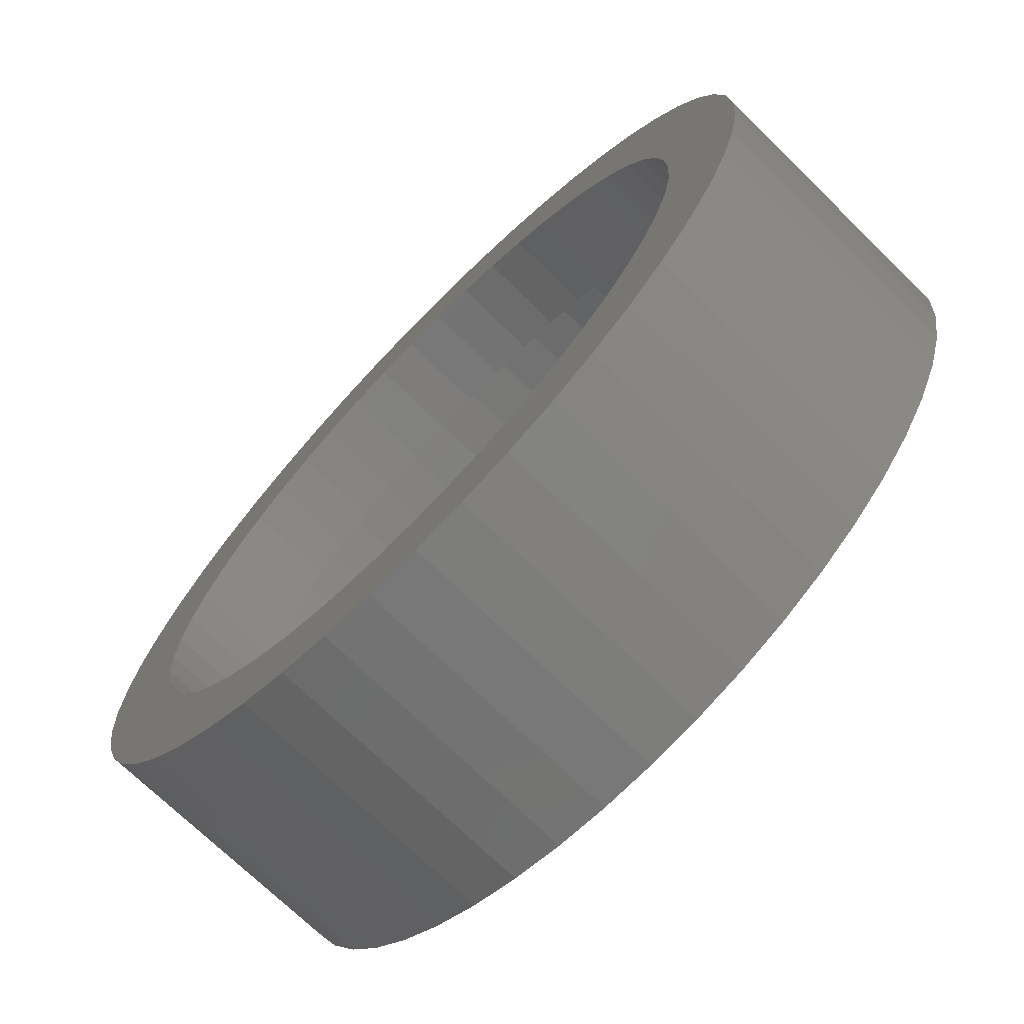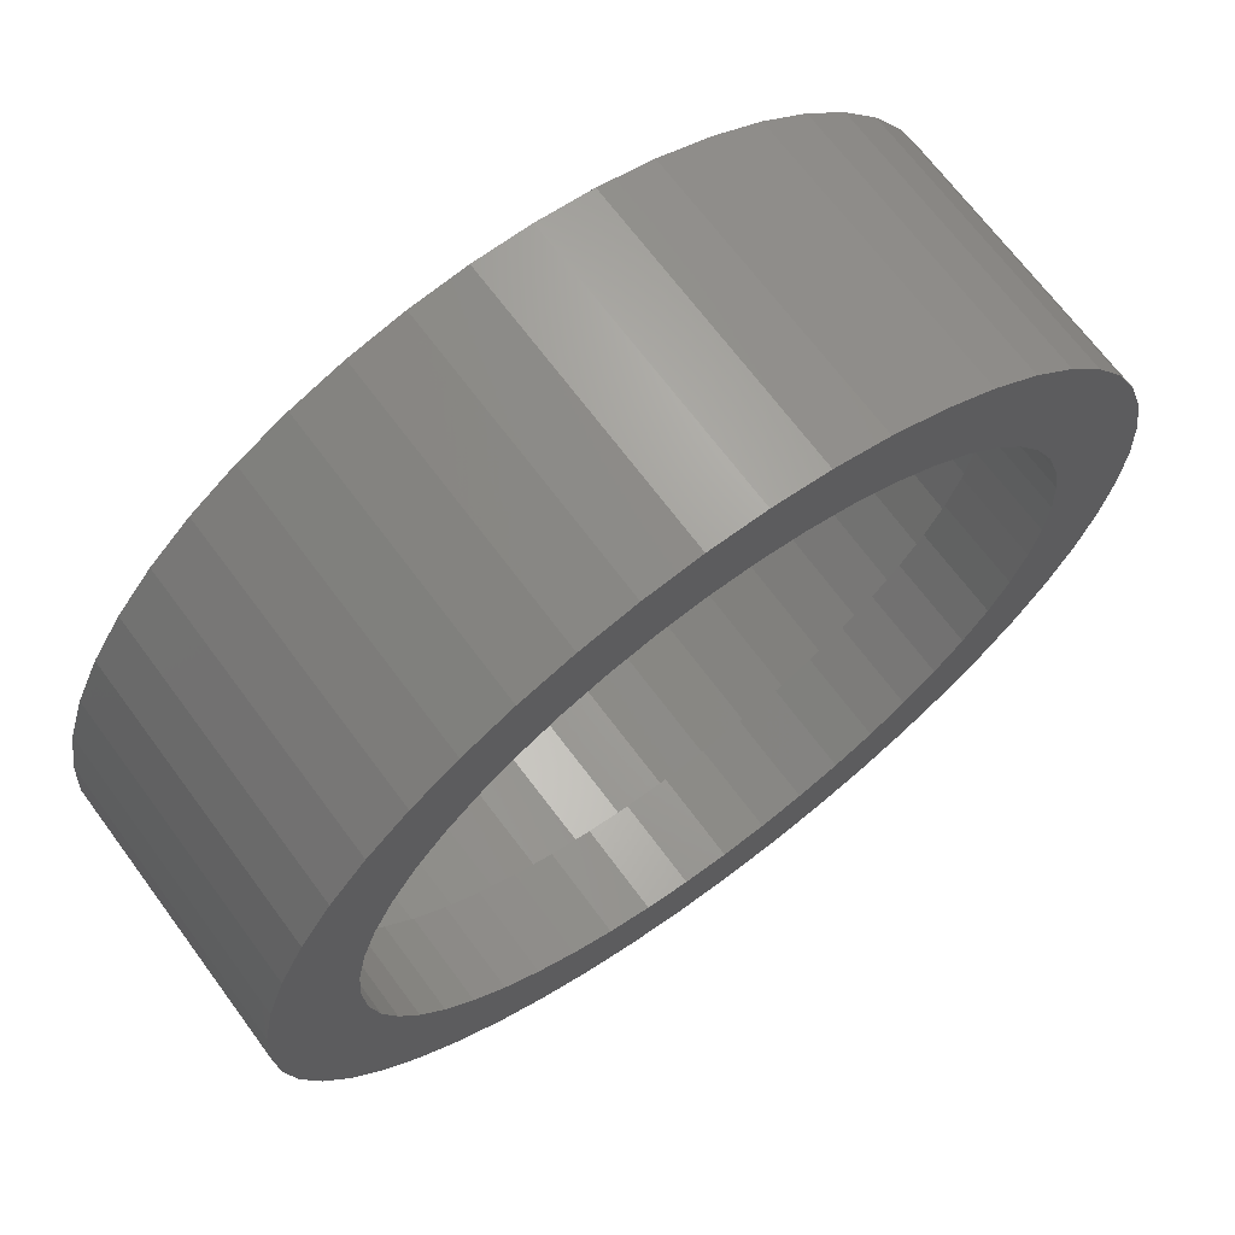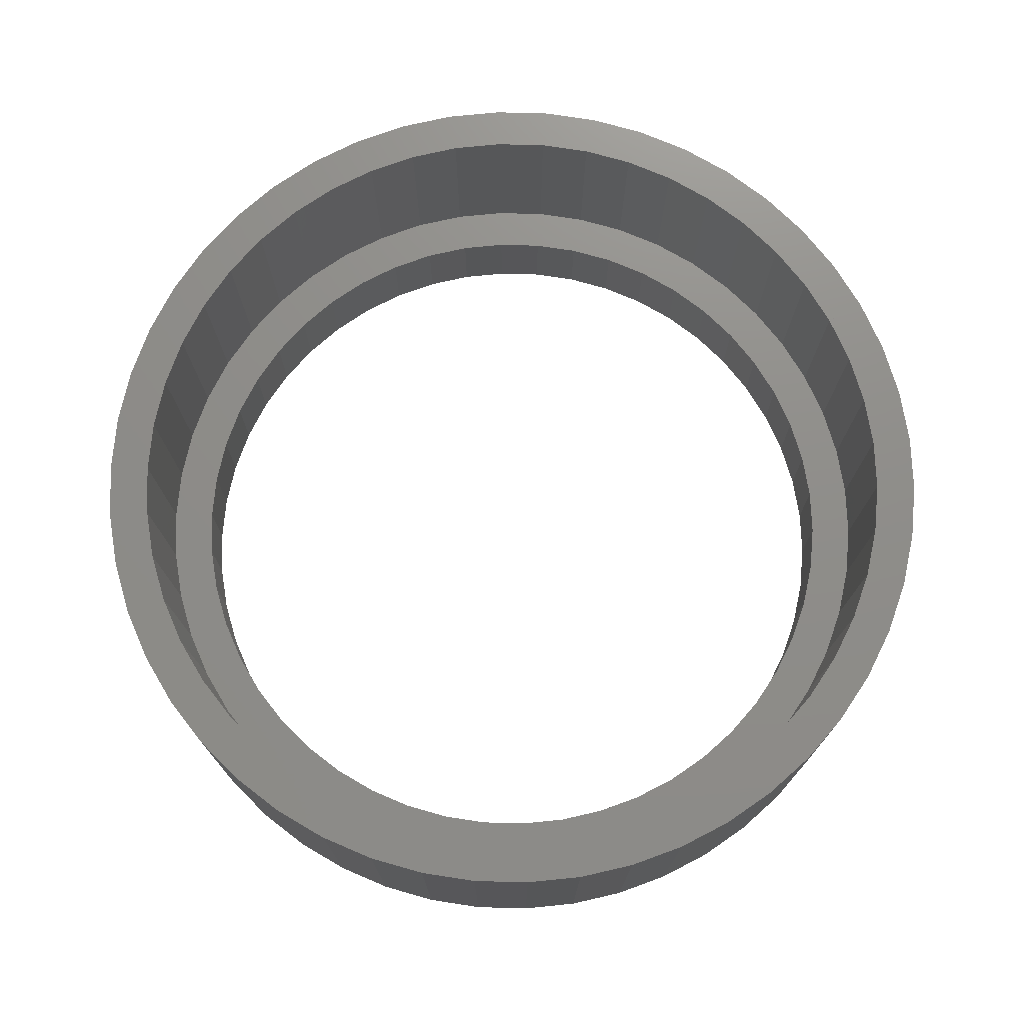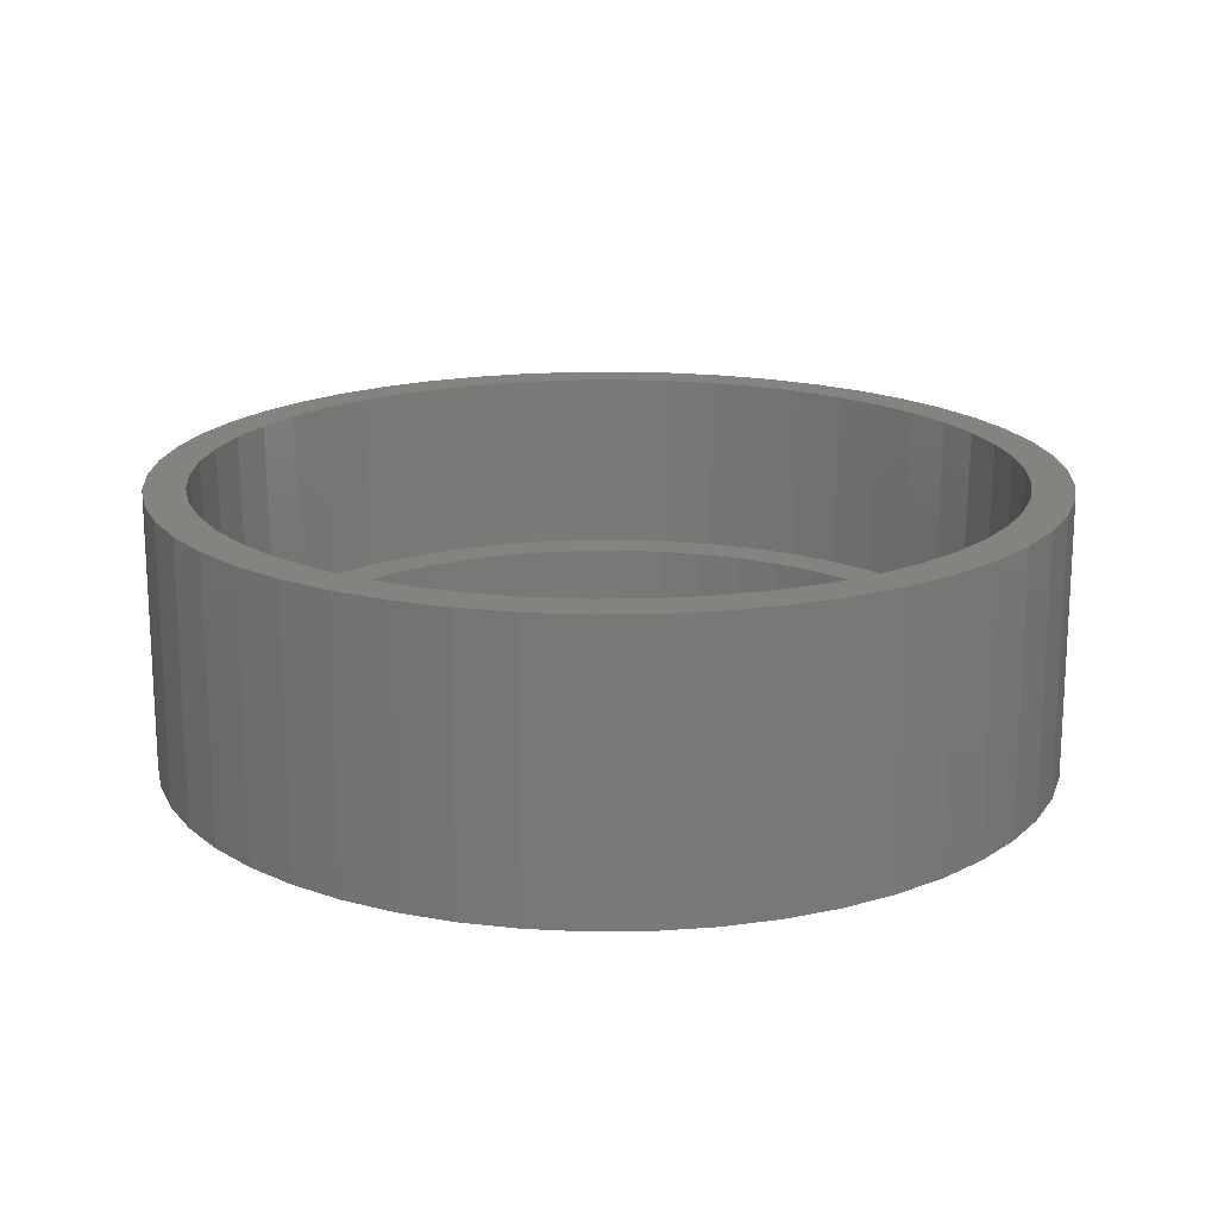
<metadata>
{"format":"stl","ext":"stl","renderer":"f3d","projection":"perspective","resolution":1024,"background":"white","views":[{"elev":-71.3,"azim":-134.4,"up":"+Y"},{"elev":68.4,"azim":143.5,"up":"+Y"},{"elev":73.9,"azim":-5.7,"up":"+Z"},{"elev":17.9,"azim":-58.9,"up":"+Z"}]}
</metadata>
<code>
# stl→obj: 308 verts, 696 faces
v 21.03 11.56 15
v 19.42 14.11 0
v 19.42 14.11 15
v 21.03 11.56 0
v 7.416 22.83 0
v 4.497 23.57 15
v 7.416 22.83 15
v 4.497 23.57 0
v 10.22 21.72 0
v 10.22 21.72 15
v -7.416 22.83 0
v -10.22 21.72 15
v -7.416 22.83 15
v -10.22 21.72 0
v -22.31 8.835 0
v -21.03 11.56 15
v -21.03 11.56 0
v -22.31 8.835 15
v 23.25 -5.969 15
v 23.81 -3.008 0
v 23.81 -3.008 15
v 23.25 -5.969 0
v 23.81 3.008 15
v 23.25 5.969 0
v 23.25 5.969 15
v 23.81 3.008 0
v 12.86 20.26 0
v 12.86 20.26 15
v -23.81 3.008 0
v -23.25 5.969 15
v -23.25 5.969 0
v -23.81 3.008 15
v -19.42 14.11 0
v -17.5 16.43 15
v -17.5 16.43 0
v -19.42 14.11 15
v -1.507 23.95 0
v -4.497 23.57 15
v -1.507 23.95 15
v -4.497 23.57 0
v -15.3 18.49 0
v -15.3 18.49 15
v 24 0 15
v 24 0 0
v 10.22 -21.72 0
v 12.86 -20.26 15
v 10.22 -21.72 15
v 12.86 -20.26 0
v 22.31 -8.835 15
v 22.31 -8.835 0
v -17.5 -16.43 0
v -15.3 -18.49 15
v -17.5 -16.43 15
v -15.3 -18.49 0
v 17.5 16.43 0
v 15.3 18.49 15
v 17.5 16.43 15
v 15.3 18.49 0
v 1.507 23.95 0
v 1.507 23.95 15
v -24 0 0
v -24 0 15
v 21.8 0 15
v 21.63 2.733 15
v 21.12 5.421 15
v 22.31 8.835 15
v 21.63 -2.732 15
v 21.63 2.732 15
v 20.27 8.025 15
v 19.1 10.5 15
v 17.64 12.81 15
v 15.89 14.92 15
v 13.9 16.8 15
v 11.68 18.41 15
v 9.282 19.73 15
v 6.737 20.73 15
v 6.736 20.73 15
v 4.085 21.41 15
v 1.369 21.76 15
v -1.369 21.76 15
v -4.085 21.41 15
v -6.736 20.73 15
v -6.737 20.73 15
v -9.282 19.73 15
v -11.68 18.41 15
v -12.86 20.26 15
v -13.9 16.8 15
v -15.89 14.92 15
v -17.64 12.81 15
v -19.1 10.5 15
v -20.27 8.025 15
v -21.12 5.421 15
v -21.63 2.733 15
v -21.63 2.732 15
v 21.63 -2.733 15
v 21.12 -5.421 15
v 20.27 -8.025 15
v 21.03 -11.56 15
v 19.1 -10.5 15
v 19.42 -14.11 15
v 17.64 -12.81 15
v 17.5 -16.43 15
v 15.89 -14.92 15
v 15.3 -18.49 15
v 13.9 -16.8 15
v 11.68 -18.41 15
v 9.282 -19.73 15
v 7.416 -22.83 15
v 6.737 -20.73 15
v 6.736 -20.73 15
v 4.497 -23.57 15
v 4.085 -21.41 15
v 1.507 -23.95 15
v 1.369 -21.76 15
v -1.369 -21.76 15
v -1.507 -23.95 15
v -4.085 -21.41 15
v -4.497 -23.57 15
v -6.736 -20.73 15
v -7.416 -22.83 15
v -6.737 -20.73 15
v -9.282 -19.73 15
v -10.22 -21.72 15
v -11.68 -18.41 15
v -12.86 -20.26 15
v -13.9 -16.8 15
v -15.89 -14.92 15
v -17.64 -12.81 15
v -19.42 -14.11 15
v -19.1 -10.5 15
v -21.03 -11.56 15
v -20.27 -8.025 15
v -22.31 -8.835 15
v -21.12 -5.421 15
v -23.25 -5.969 15
v -21.63 -2.733 15
v -23.81 -3.008 15
v -21.63 -2.732 15
v -21.8 0 15
v -12.86 20.26 0
v -1.507 -23.95 0
v 1.507 -23.95 0
v -22.31 -8.835 0
v -23.25 -5.969 0
v -19.42 -14.11 0
v 4.497 -23.57 0
v 22.31 8.835 0
v 19.42 -14.11 0
v 17.5 -16.43 0
v 21.03 -11.56 0
v -12.86 -20.26 0
v -10.22 -21.72 0
v -7.416 -22.83 0
v -23.81 -3.008 0
v 19.3 0 0
v 19.15 -2.419 0
v 18.69 -4.8 0
v 19.15 2.419 0
v 17.94 -7.105 0
v 16.91 -9.298 0
v 18.69 4.8 0
v 15.61 -11.34 0
v 14.07 -13.21 0
v 15.3 -18.49 0
v 12.3 -14.87 0
v 10.34 -16.3 0
v 8.218 -17.46 0
v 7.416 -22.83 0
v 5.964 -18.36 0
v 3.616 -18.96 0
v 1.212 -19.26 0
v -1.212 -19.26 0
v -3.616 -18.96 0
v -4.497 -23.57 0
v -5.964 -18.36 0
v -8.218 -17.46 0
v -10.34 -16.3 0
v -12.3 -14.87 0
v -14.07 -13.21 0
v -15.61 -11.34 0
v -16.91 -9.298 0
v -21.03 -11.56 0
v -17.94 -7.105 0
v -18.69 -4.8 0
v 17.94 7.105 0
v 16.91 9.298 0
v 15.61 11.34 0
v 14.07 13.21 0
v 12.3 14.87 0
v 10.34 16.3 0
v 8.218 17.46 0
v 5.964 18.36 0
v 3.616 18.96 0
v 1.212 19.26 0
v -1.212 19.26 0
v -3.616 18.96 0
v -5.964 18.36 0
v -8.218 17.46 0
v -10.34 16.3 0
v -12.3 14.87 0
v -14.07 13.21 0
v -15.61 11.34 0
v -16.91 9.298 0
v -17.94 7.105 0
v -18.69 4.8 0
v -19.15 2.419 0
v -19.3 0 0
v -19.15 -2.419 0
v 20.08 -7.951 5
v 21.6 0 5
v 21.43 2.707 5
v 1.356 -21.56 5
v 4.047 -21.22 5
v 13.77 16.64 5
v 11.57 18.24 5
v -15.75 14.79 5
v -17.47 12.7 5
v 20.92 -5.372 5
v -13.77 -16.64 5
v -11.57 -18.24 5
v -1.356 21.56 5
v -4.047 21.22 5
v -20.92 5.372 5
v 17.47 -12.7 5
v 21.43 -2.707 5
v 9.197 -19.54 5
v 11.57 -18.24 5
v -21.43 -2.707 5
v -20.92 -5.372 5
v -18.93 -10.41 5
v -20.08 -7.951 5
v -1.356 -21.56 5
v -4.047 -21.22 5
v 6.675 20.54 5
v 4.047 21.22 5
v 20.08 7.951 5
v 20.92 5.372 5
v -11.57 18.24 5
v -20.08 7.951 5
v 18.93 -10.41 5
v 13.77 -16.64 5
v -21.6 0 5
v 19.3 0 5
v 19.15 2.419 5
v 18.69 4.8 5
v 19.15 -2.419 5
v 17.94 7.105 5
v 18.93 10.41 5
v 16.91 9.298 5
v 17.47 12.7 5
v 15.61 11.34 5
v 15.75 14.79 5
v 14.07 13.21 5
v 12.3 14.87 5
v 10.34 16.3 5
v 9.197 19.54 5
v 8.218 17.46 5
v 5.964 18.36 5
v 3.616 18.96 5
v 1.356 21.56 5
v 1.212 19.26 5
v -1.212 19.26 5
v -3.616 18.96 5
v -5.964 18.36 5
v -6.675 20.54 5
v -8.218 17.46 5
v -9.197 19.54 5
v -10.34 16.3 5
v -12.3 14.87 5
v -13.77 16.64 5
v -14.07 13.21 5
v -15.61 11.34 5
v -16.91 9.298 5
v -18.93 10.41 5
v -17.94 7.105 5
v -18.69 4.8 5
v -19.15 2.419 5
v 18.69 -4.8 5
v 17.94 -7.105 5
v 16.91 -9.298 5
v 15.61 -11.34 5
v 15.75 -14.79 5
v 14.07 -13.21 5
v 12.3 -14.87 5
v 10.34 -16.3 5
v 8.218 -17.46 5
v 6.675 -20.54 5
v 5.964 -18.36 5
v 3.616 -18.96 5
v 1.212 -19.26 5
v -1.212 -19.26 5
v -3.616 -18.96 5
v -5.964 -18.36 5
v -6.675 -20.54 5
v -8.218 -17.46 5
v -9.197 -19.54 5
v -10.34 -16.3 5
v -12.3 -14.87 5
v -14.07 -13.21 5
v -15.75 -14.79 5
v -15.61 -11.34 5
v -17.47 -12.7 5
v -16.91 -9.298 5
v -17.94 -7.105 5
v -18.69 -4.8 5
v -19.15 -2.419 5
v -19.3 0 5
v -21.43 2.707 5
f 1 2 3
f 2 1 4
f 5 6 7
f 6 5 8
f 9 7 10
f 7 9 5
f 11 12 13
f 12 11 14
f 15 16 17
f 16 15 18
f 19 20 21
f 20 19 22
f 23 24 25
f 24 23 26
f 27 10 28
f 10 27 9
f 29 30 31
f 30 29 32
f 33 34 35
f 34 33 36
f 37 38 39
f 38 37 40
f 41 34 42
f 34 41 35
f 43 26 23
f 26 43 44
f 45 46 47
f 46 45 48
f 49 22 19
f 22 49 50
f 51 52 53
f 52 51 54
f 55 56 57
f 56 55 58
f 59 39 60
f 39 59 37
f 58 28 56
f 28 58 27
f 61 32 29
f 32 61 62
f 63 43 23
f 64 23 25
f 43 63 21
f 65 25 66
f 67 21 63
f 67 21 67
f 23 68 63
f 23 68 68
f 23 64 68
f 25 65 64
f 69 66 1
f 66 69 65
f 66 69 69
f 70 1 3
f 1 70 69
f 1 70 70
f 1 70 70
f 3 71 70
f 57 71 3
f 57 72 71
f 57 72 72
f 57 72 72
f 56 72 57
f 56 73 72
f 56 73 73
f 28 73 56
f 28 74 73
f 10 74 28
f 10 75 74
f 10 75 75
f 7 75 10
f 7 76 75
f 7 76 76
f 7 77 76
f 6 77 7
f 6 78 77
f 60 78 6
f 60 79 78
f 60 79 79
f 60 80 79
f 39 80 60
f 80 39 80
f 39 81 80
f 38 81 39
f 38 82 81
f 13 82 38
f 82 13 83
f 83 13 83
f 13 84 83
f 12 84 13
f 84 12 84
f 12 85 84
f 86 85 12
f 86 87 85
f 42 87 86
f 87 42 87
f 42 88 87
f 34 88 42
f 88 34 88
f 88 34 88
f 34 89 88
f 36 89 34
f 89 36 90
f 16 90 36
f 90 16 90
f 90 16 90
f 90 16 91
f 18 91 16
f 91 18 91
f 91 18 92
f 30 92 18
f 93 32 94
f 32 93 30
f 92 30 93
f 95 21 67
f 21 95 19
f 96 19 95
f 19 96 49
f 97 49 96
f 97 49 97
f 49 97 98
f 99 98 97
f 99 98 99
f 99 98 99
f 98 99 100
f 101 100 99
f 101 102 100
f 103 102 101
f 103 102 103
f 103 102 103
f 103 104 102
f 105 104 103
f 105 104 105
f 105 46 104
f 106 46 105
f 106 47 46
f 107 47 106
f 107 47 107
f 107 108 47
f 109 108 107
f 109 108 109
f 110 108 109
f 110 111 108
f 112 111 110
f 112 113 111
f 114 113 112
f 114 113 114
f 115 113 114
f 116 115 115
f 115 116 113
f 117 116 115
f 117 118 116
f 119 118 117
f 120 119 121
f 120 121 121
f 119 120 118
f 122 120 121
f 123 122 122
f 122 123 120
f 124 123 122
f 124 125 123
f 126 125 124
f 52 126 126
f 126 52 125
f 127 52 126
f 53 127 127
f 53 127 127
f 127 53 52
f 128 53 127
f 129 128 130
f 131 130 130
f 131 130 130
f 128 129 53
f 131 130 132
f 133 132 132
f 130 131 129
f 133 132 134
f 135 134 136
f 137 136 138
f 132 133 131
f 137 138 138
f 137 138 139
f 94 32 94
f 94 32 139
f 134 135 133
f 62 139 32
f 136 137 135
f 139 62 137
f 31 18 15
f 18 31 30
f 17 36 33
f 36 17 16
f 40 13 38
f 13 40 11
f 140 42 86
f 42 140 41
f 14 86 12
f 86 14 140
f 141 113 116
f 113 141 142
f 143 135 144
f 135 143 133
f 51 129 145
f 129 51 53
f 142 111 113
f 111 142 146
f 66 4 1
f 4 66 147
f 25 147 66
f 147 25 24
f 3 55 57
f 55 3 2
f 8 60 6
f 60 8 59
f 21 44 43
f 44 21 20
f 102 148 100
f 148 102 149
f 100 150 98
f 150 100 148
f 54 125 52
f 125 54 151
f 152 120 123
f 120 152 153
f 154 62 61
f 62 154 137
f 155 44 20
f 156 20 22
f 44 155 26
f 157 22 50
f 158 26 155
f 159 50 150
f 26 158 24
f 160 150 148
f 161 24 158
f 24 161 147
f 20 156 155
f 22 157 156
f 50 159 157
f 162 148 149
f 150 160 159
f 148 162 160
f 163 149 164
f 149 163 162
f 165 164 48
f 164 165 163
f 48 166 165
f 45 166 48
f 45 167 166
f 168 167 45
f 168 169 167
f 146 169 168
f 146 170 169
f 142 170 146
f 142 171 170
f 142 172 171
f 141 172 142
f 141 173 172
f 174 173 141
f 174 175 173
f 153 175 174
f 153 176 175
f 152 176 153
f 152 177 176
f 151 177 152
f 177 151 178
f 54 178 151
f 178 54 179
f 51 179 54
f 179 51 180
f 145 180 51
f 180 145 181
f 182 181 145
f 181 182 183
f 183 143 184
f 143 183 182
f 185 147 161
f 147 185 4
f 186 4 185
f 4 186 2
f 187 2 186
f 2 187 55
f 188 55 187
f 55 188 58
f 189 58 188
f 58 189 27
f 190 27 189
f 190 9 27
f 191 9 190
f 191 5 9
f 192 5 191
f 192 8 5
f 193 8 192
f 193 59 8
f 194 59 193
f 195 59 194
f 195 37 59
f 196 37 195
f 196 40 37
f 197 40 196
f 197 11 40
f 198 11 197
f 198 14 11
f 199 14 198
f 140 199 200
f 199 140 14
f 41 200 201
f 200 41 140
f 35 201 202
f 33 202 203
f 201 35 41
f 17 203 204
f 15 204 205
f 31 205 206
f 202 33 35
f 29 206 207
f 144 184 143
f 184 144 208
f 203 17 33
f 154 208 144
f 204 15 17
f 208 154 207
f 205 31 15
f 61 207 154
f 206 29 31
f 207 61 29
f 168 47 108
f 47 168 45
f 146 108 111
f 108 146 168
f 164 102 104
f 102 164 149
f 98 50 49
f 50 98 150
f 144 137 154
f 137 144 135
f 145 131 182
f 131 145 129
f 182 133 143
f 133 182 131
f 48 104 46
f 104 48 164
f 151 123 125
f 123 151 152
f 153 118 120
f 118 153 174
f 174 116 118
f 116 174 141
f 97 209 99
f 63 68 210
f 211 68 68
f 68 211 210
f 212 114 213
f 114 212 114
f 214 73 215
f 73 214 73
f 88 216 88
f 216 88 217
f 67 63 210
f 209 97 218
f 97 209 97
f 219 126 220
f 126 219 126
f 122 220 124
f 221 80 222
f 80 221 80
f 223 91 92
f 96 95 218
f 96 218 97
f 101 224 103
f 225 67 210
f 67 225 67
f 107 226 109
f 106 105 227
f 136 228 138
f 228 136 229
f 130 230 231
f 230 130 130
f 232 115 115
f 115 232 233
f 234 77 235
f 77 234 76
f 236 69 69
f 69 236 237
f 222 80 81
f 238 84 85
f 91 239 91
f 239 91 223
f 225 95 67
f 95 225 218
f 240 99 209
f 99 240 99
f 101 99 224
f 112 213 114
f 105 103 241
f 106 227 107
f 138 228 242
f 228 138 138
f 243 210 211
f 244 211 237
f 210 243 225
f 245 237 236
f 246 225 243
f 225 246 218
f 211 244 243
f 247 236 248
f 237 245 244
f 236 247 245
f 249 248 250
f 248 249 247
f 251 250 252
f 250 251 249
f 252 253 251
f 214 253 252
f 214 254 253
f 215 254 214
f 215 255 254
f 256 255 215
f 256 257 255
f 234 257 256
f 234 258 257
f 235 258 234
f 235 259 258
f 260 259 235
f 260 261 259
f 260 262 261
f 221 262 260
f 221 263 262
f 222 263 221
f 222 264 263
f 265 264 222
f 265 266 264
f 267 266 265
f 267 268 266
f 238 268 267
f 238 269 268
f 270 269 238
f 270 271 269
f 216 271 270
f 271 216 272
f 217 272 216
f 272 217 273
f 274 273 217
f 273 274 275
f 239 275 274
f 275 239 276
f 223 276 239
f 276 223 277
f 278 218 246
f 218 278 209
f 279 209 278
f 209 279 240
f 280 240 279
f 240 280 224
f 281 224 280
f 224 281 282
f 283 282 281
f 283 241 282
f 284 241 283
f 284 227 241
f 285 227 284
f 285 226 227
f 286 226 285
f 286 287 226
f 288 287 286
f 288 213 287
f 289 213 288
f 289 212 213
f 290 212 289
f 291 212 290
f 291 232 212
f 292 232 291
f 292 233 232
f 293 233 292
f 293 294 233
f 295 294 293
f 295 296 294
f 297 296 295
f 297 220 296
f 298 220 297
f 298 219 220
f 299 219 298
f 300 299 301
f 299 300 219
f 302 301 303
f 301 302 300
f 230 303 304
f 231 304 305
f 303 230 302
f 229 305 306
f 228 306 307
f 308 277 223
f 304 231 230
f 277 308 307
f 305 229 231
f 242 307 308
f 306 228 229
f 307 242 228
f 294 119 233
f 119 294 121
f 121 296 122
f 296 122 122
f 122 296 220
f 300 127 219
f 127 300 127
f 132 229 134
f 130 231 132
f 212 115 114
f 115 212 232
f 256 75 75
f 75 256 215
f 256 75 76
f 237 65 69
f 70 71 250
f 267 83 84
f 238 85 87
f 239 90 91
f 274 90 90
f 90 274 217
f 282 103 224
f 103 282 103
f 112 110 213
f 226 107 227
f 107 226 107
f 241 105 105
f 105 241 227
f 115 233 117
f 117 233 119
f 124 220 126
f 294 121 121
f 121 294 296
f 126 219 127
f 127 300 302
f 300 127 127
f 132 231 229
f 231 132 132
f 134 229 136
f 235 78 79
f 77 78 235
f 236 69 70
f 252 72 214
f 72 252 72
f 72 73 214
f 248 70 250
f 70 248 70
f 222 81 82
f 270 87 88
f 270 87 87
f 87 270 238
f 267 84 238
f 84 267 84
f 217 89 90
f 217 88 89
f 223 92 93
f 94 308 94
f 308 94 242
f 308 93 94
f 93 308 223
f 242 94 139
f 138 242 139
f 240 99 99
f 99 240 224
f 287 109 226
f 109 287 109
f 287 110 109
f 110 287 213
f 282 103 103
f 103 282 241
f 127 302 128
f 215 74 75
f 73 74 215
f 221 79 80
f 79 221 260
f 64 65 237
f 211 64 237
f 64 211 68
f 250 71 72
f 252 72 72
f 72 252 250
f 216 88 88
f 88 216 270
f 265 83 267
f 83 265 83
f 265 82 83
f 82 265 222
f 90 274 90
f 274 90 239
f 128 302 130
f 130 230 130
f 230 130 302
f 234 76 76
f 76 234 256
f 260 79 79
f 79 260 235
f 248 70 70
f 70 248 236
f 185 249 186
f 249 185 247
f 186 251 187
f 251 186 249
f 192 257 258
f 257 192 191
f 198 264 266
f 264 198 197
f 275 203 273
f 203 275 204
f 157 246 156
f 246 157 278
f 195 261 262
f 261 195 194
f 190 254 255
f 254 190 189
f 307 206 277
f 206 307 207
f 272 201 271
f 201 272 202
f 199 266 268
f 266 199 198
f 197 263 264
f 263 197 196
f 155 244 158
f 244 155 243
f 178 299 298
f 299 178 179
f 303 183 304
f 183 303 181
f 161 247 185
f 247 161 245
f 189 253 254
f 253 189 188
f 193 258 259
f 258 193 192
f 194 259 261
f 259 194 193
f 191 255 257
f 255 191 190
f 276 204 275
f 204 276 205
f 277 205 276
f 205 277 206
f 273 202 272
f 202 273 203
f 196 262 263
f 262 196 195
f 200 268 269
f 268 200 199
f 201 269 271
f 269 201 200
f 171 291 290
f 291 171 172
f 306 207 307
f 207 306 208
f 301 181 303
f 181 301 180
f 158 245 161
f 245 158 244
f 187 253 188
f 253 187 251
f 156 243 155
f 243 156 246
f 160 279 159
f 279 160 280
f 159 278 157
f 278 159 279
f 163 281 162
f 281 163 283
f 162 280 160
f 280 162 281
f 176 297 295
f 297 176 177
f 173 293 292
f 293 173 175
f 304 184 305
f 184 304 183
f 305 208 306
f 208 305 184
f 299 180 301
f 180 299 179
f 170 290 289
f 290 170 171
f 166 286 285
f 286 166 167
f 167 288 286
f 288 167 169
f 163 284 283
f 284 163 165
f 165 285 284
f 285 165 166
f 169 289 288
f 289 169 170
f 172 292 291
f 292 172 173
f 177 298 297
f 298 177 178
f 175 295 293
f 295 175 176

</code>
